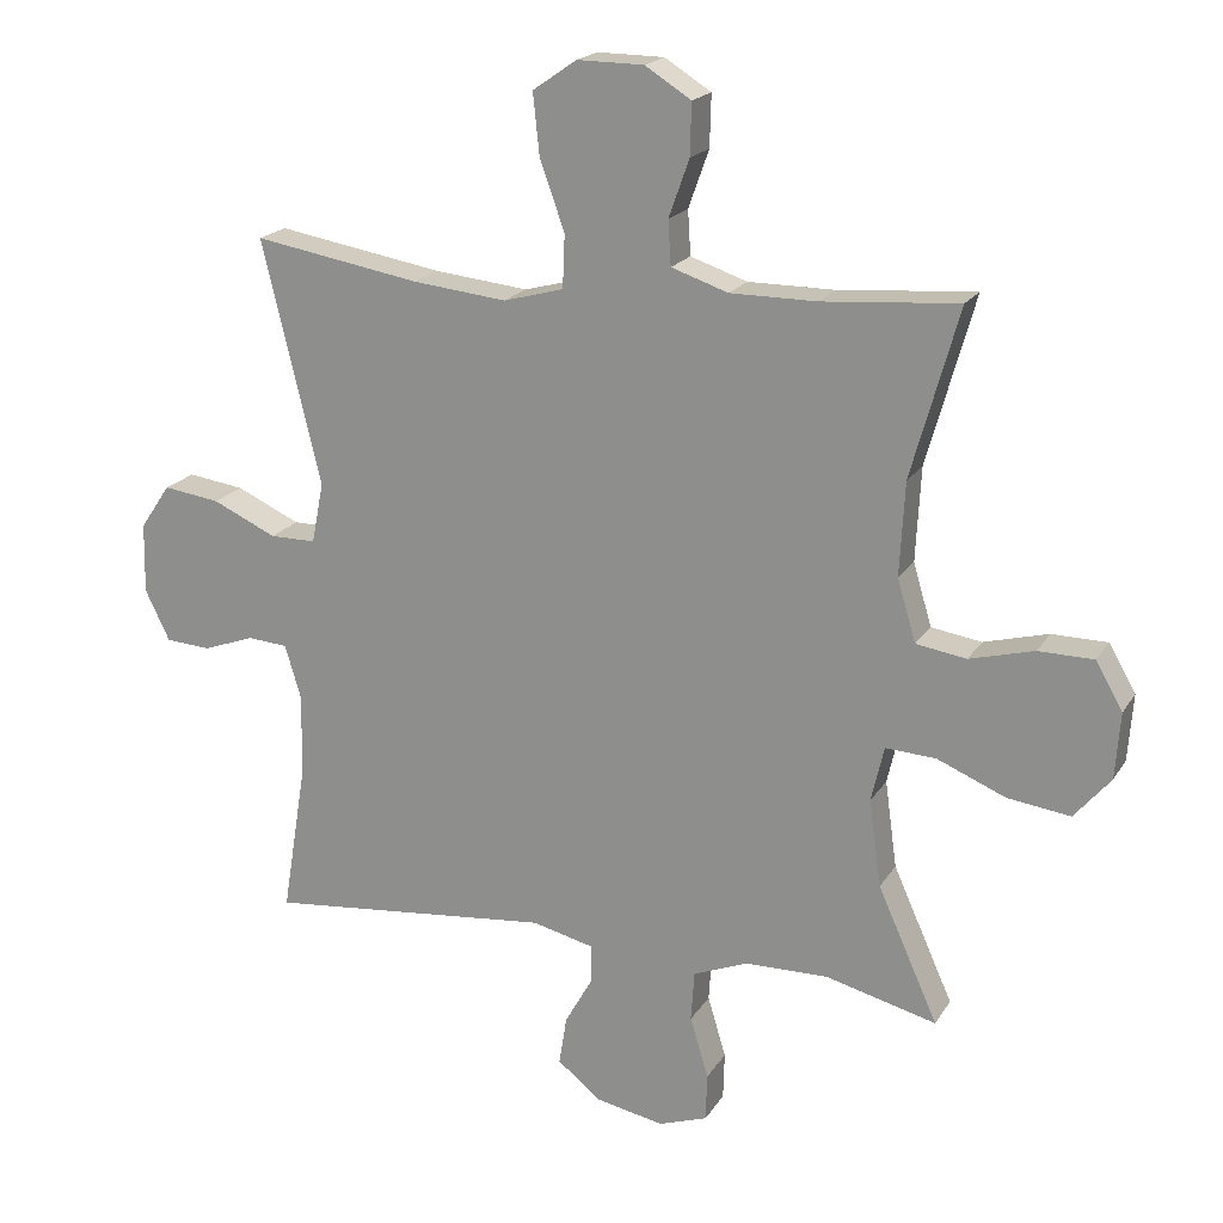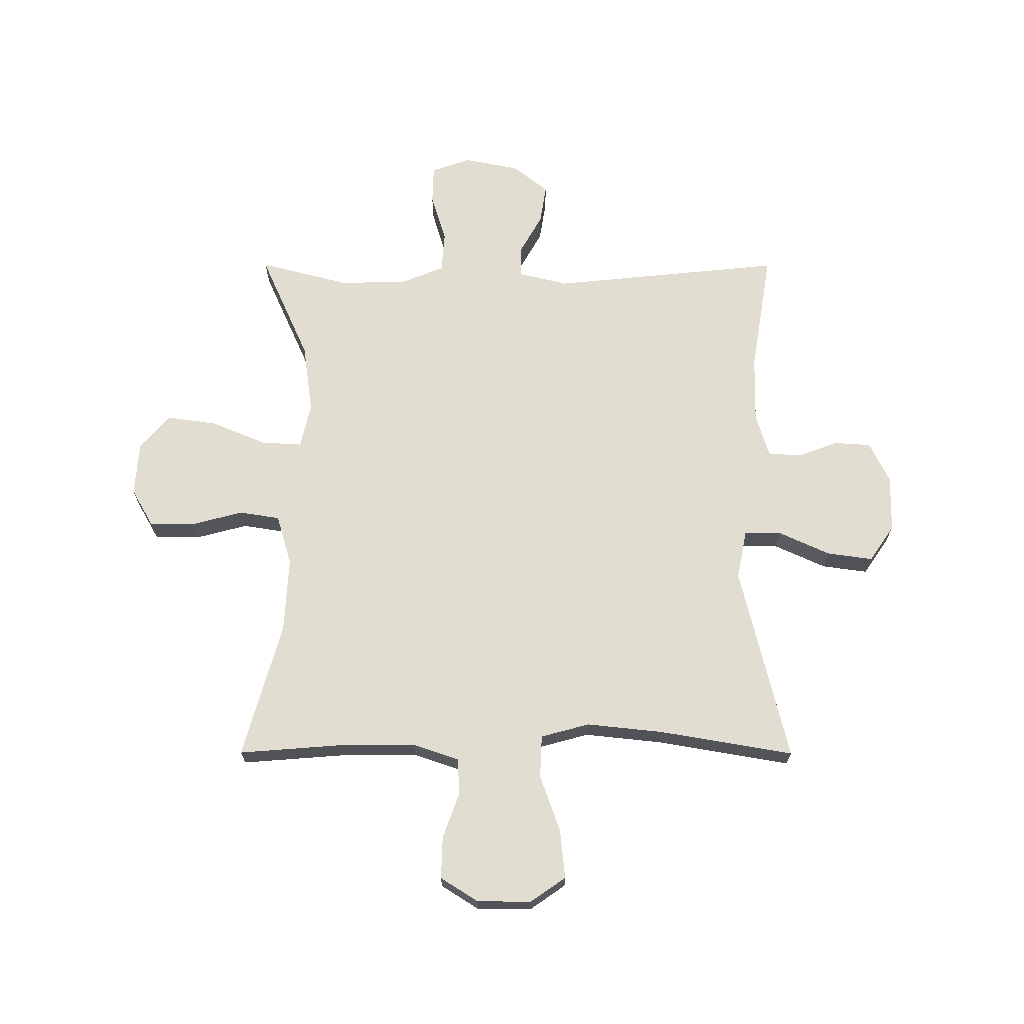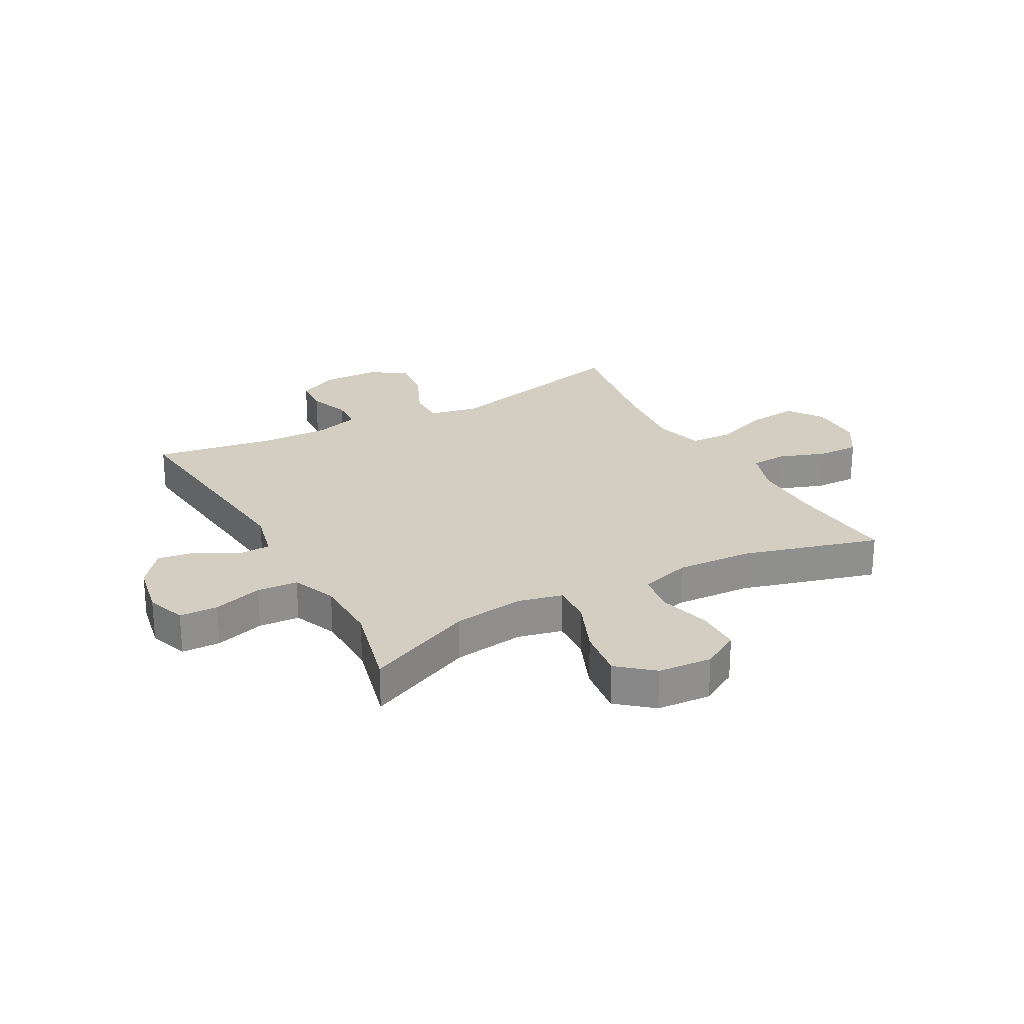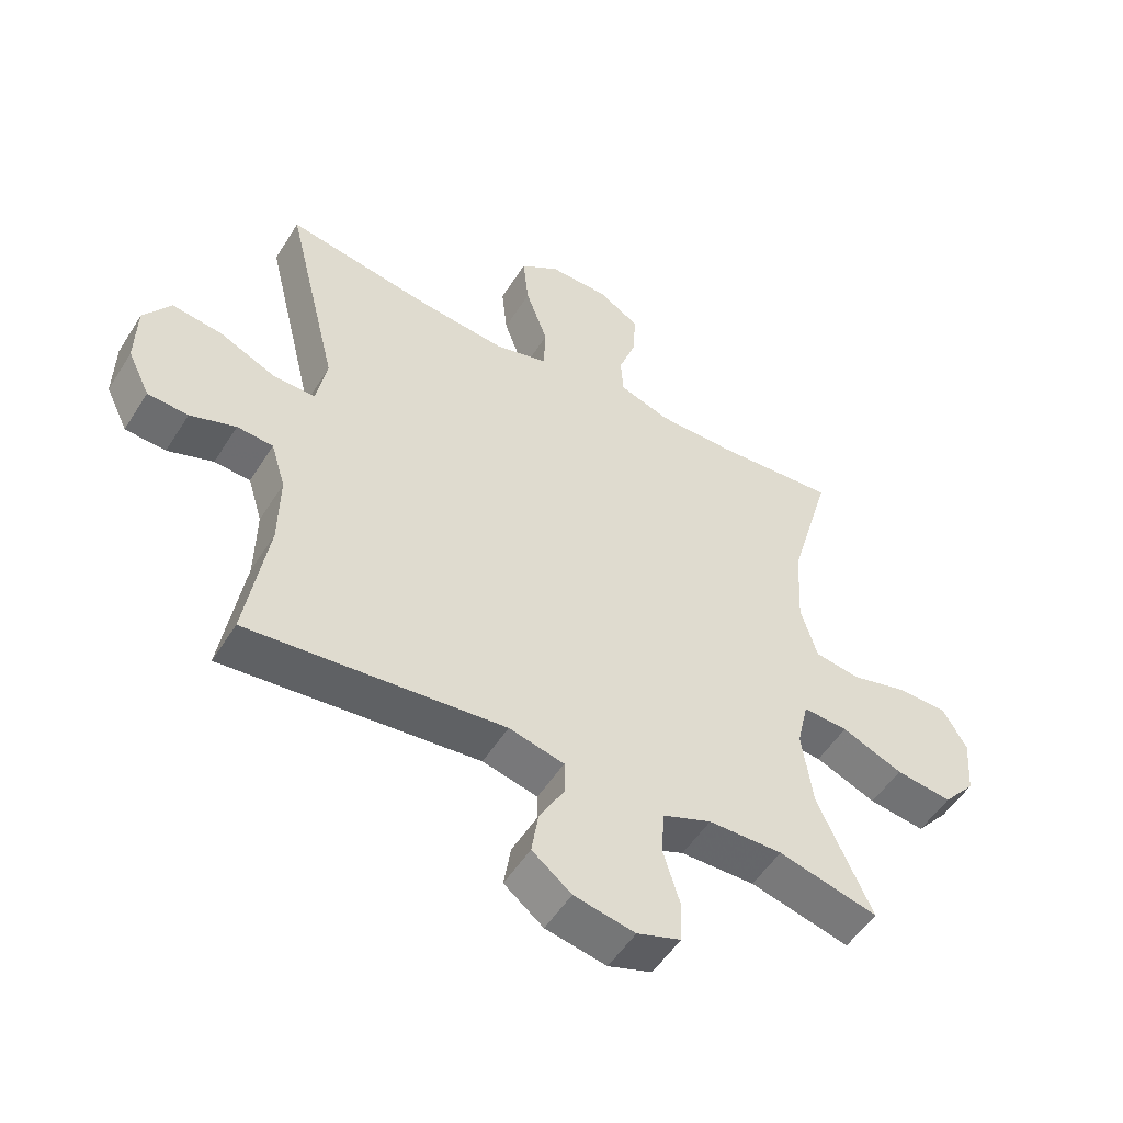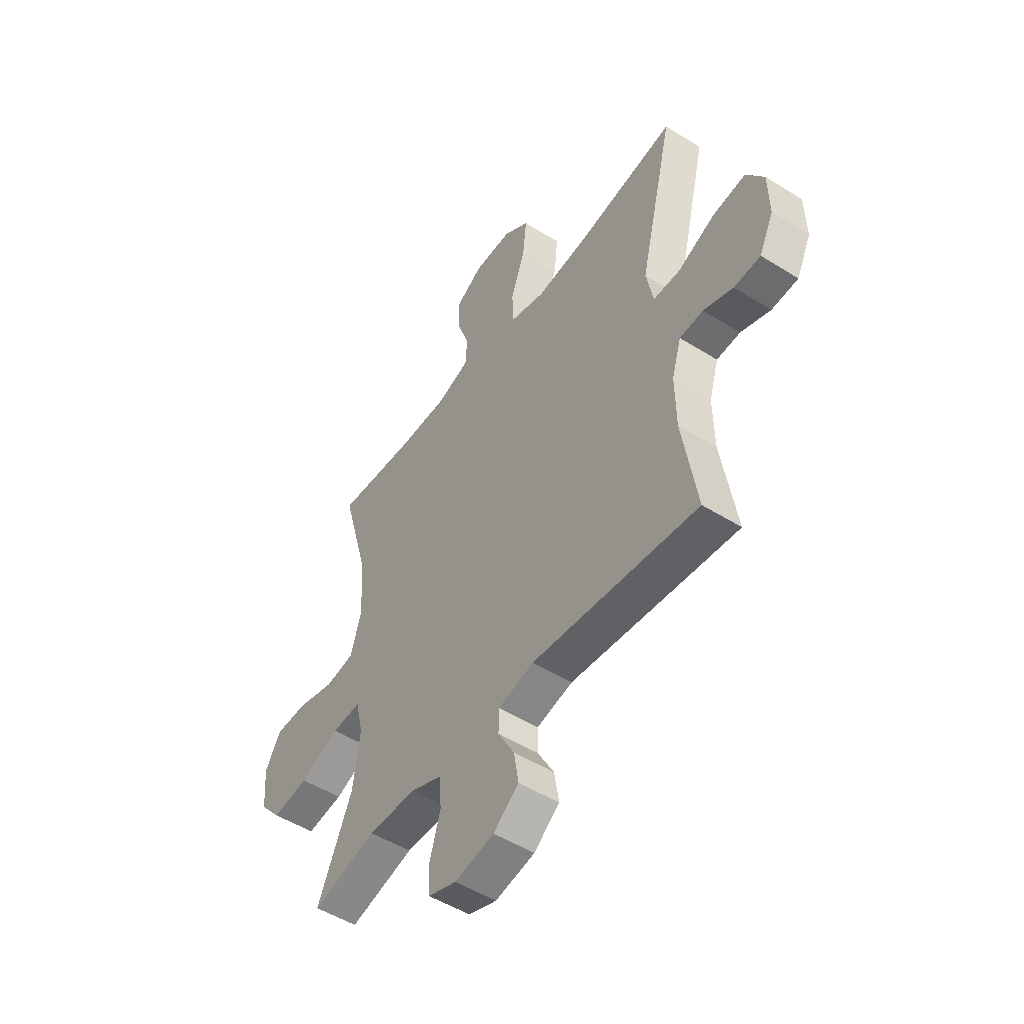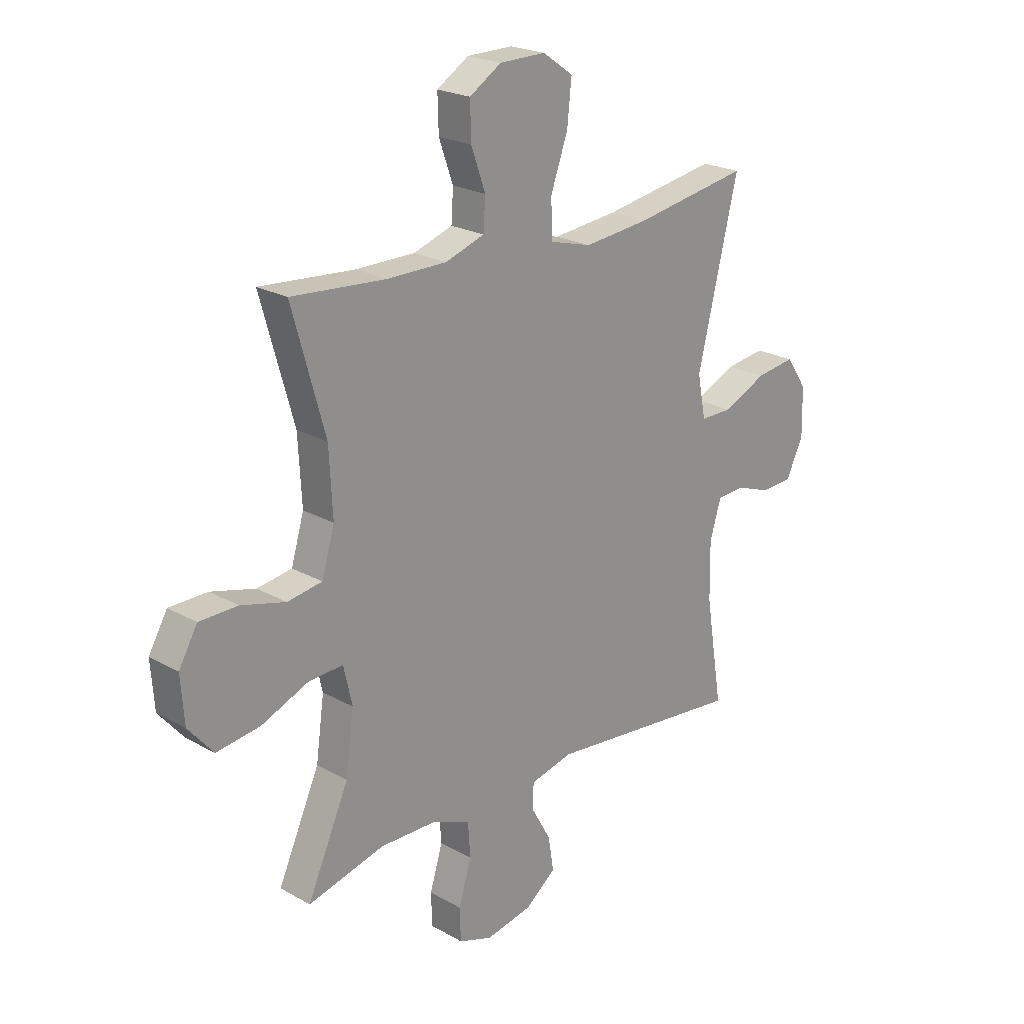
<metadata>
{"format":"obj","ext":"obj","renderer":"f3d","projection":"perspective","resolution":1024,"background":"white","views":[{"elev":19.3,"azim":-157.2,"up":"+Z"},{"elev":68.4,"azim":0.1,"up":"+Y"},{"elev":24.9,"azim":-118.8,"up":"+Y"},{"elev":-52.4,"azim":148.6,"up":"+Z"},{"elev":-50.4,"azim":55.5,"up":"+Z"},{"elev":22.3,"azim":-45.6,"up":"+Z"}]}
</metadata>
<code>
v -0.5 0.07 -0.5
v -0.415 0.07 -0.311
v -0.398 0.07 -0.188
v -0.416 0.07 -0.11
v -0.487 0.07 -0.114
v -0.583 0.07 -0.154
v -0.672 0.07 -0.166
v -0.723 0.07 -0.106
v -0.73 0.07 -0.012
v -0.692 0.07 0.054
v -0.614 0.07 0.055
v -0.523 0.07 0.031
v -0.452 0.07 0.042
v -0.426 0.07 0.13
v -0.433 0.07 0.262
v -0.5 0.07 0.5
v -0.308 0.07 0.485
v -0.186 0.07 0.485
v -0.106 0.07 0.512
v -0.102 0.07 0.575
v -0.131 0.07 0.656
v -0.133 0.07 0.729
v -0.068 0.07 0.77
v 0.026 0.07 0.771
v 0.088 0.07 0.728
v 0.079 0.07 0.642
v 0.044 0.07 0.544
v 0.047 0.07 0.469
v 0.132 0.07 0.446
v 0.265 0.07 0.46
v 0.5 0.07 0.5
v 0.417 0.07 0.157
v 0.434 0.07 0.071
v 0.499 0.07 0.071
v 0.589 0.07 0.112
v 0.669 0.07 0.123
v 0.712 0.07 0.06
v 0.714 0.07 -0.039
v 0.679 0.07 -0.111
v 0.615 0.07 -0.115
v 0.543 0.07 -0.089
v 0.486 0.07 -0.093
v 0.463 0.07 -0.169
v 0.465 0.07 -0.285
v 0.5 0.07 -0.5
v 0.096 0.07 -0.459
v 0.009 0.07 -0.48
v 0.008 0.07 -0.533
v 0.048 0.07 -0.604
v 0.059 0.07 -0.673
v -0.003 0.07 -0.722
v -0.099 0.07 -0.741
v -0.168 0.07 -0.717
v -0.17 0.07 -0.65
v -0.144 0.07 -0.564
v -0.149 0.07 -0.493
v -0.226 0.07 -0.462
v -0.343 0.07 -0.46
v -0.5 0 -0.5
v -0.415 0 -0.311
v -0.398 0 -0.188
v -0.416 0 -0.11
v -0.487 0 -0.114
v -0.583 0 -0.154
v -0.672 0 -0.166
v -0.723 0 -0.106
v -0.73 0 -0.012
v -0.692 0 0.054
v -0.614 0 0.055
v -0.523 0 0.031
v -0.452 0 0.042
v -0.426 0 0.13
v -0.433 0 0.262
v -0.5 0 0.5
v -0.308 0 0.485
v -0.186 0 0.485
v -0.106 0 0.512
v -0.102 0 0.575
v -0.131 0 0.656
v -0.133 0 0.729
v -0.068 0 0.77
v 0.026 0 0.771
v 0.088 0 0.728
v 0.079 0 0.642
v 0.044 0 0.544
v 0.047 0 0.469
v 0.132 0 0.446
v 0.265 0 0.46
v 0.5 0 0.5
v 0.417 0 0.157
v 0.434 0 0.071
v 0.499 0 0.071
v 0.589 0 0.112
v 0.669 0 0.123
v 0.712 0 0.06
v 0.714 0 -0.039
v 0.679 0 -0.111
v 0.615 0 -0.115
v 0.543 0 -0.089
v 0.486 0 -0.093
v 0.463 0 -0.169
v 0.465 0 -0.285
v 0.5 0 -0.5
v 0.096 0 -0.459
v 0.009 0 -0.48
v 0.008 0 -0.533
v 0.048 0 -0.604
v 0.059 0 -0.673
v -0.003 0 -0.722
v -0.099 0 -0.741
v -0.168 0 -0.717
v -0.17 0 -0.65
v -0.144 0 -0.564
v -0.149 0 -0.493
v -0.226 0 -0.462
v -0.343 0 -0.46
f 53 54 55
f 52 53 55
f 51 52 55
f 50 51 55
f 49 50 55
f 48 49 55
f 47 48 55 56
f 46 47 56 57
f 44 45 46
f 46 57 58
f 44 46 58
f 43 44 58
f 39 40 41
f 38 39 41
f 37 38 41
f 36 37 41
f 35 36 41
f 34 35 41
f 33 34 41 42
f 30 31 32
f 29 30 32 33
f 58 1 2
f 43 58 2
f 42 43 2
f 33 42 2
f 29 33 2
f 28 29 2
f 25 26 27
f 24 25 27
f 23 24 27
f 22 23 27
f 21 22 27
f 20 21 27
f 15 16 17
f 14 15 17 18
f 13 14 18 19
f 10 11 12
f 9 10 12
f 8 9 12
f 7 8 12
f 6 7 12
f 5 6 12
f 4 5 12 13
f 27 28 2 3
f 19 20 27
f 4 13 19 27
f 3 4 27
f 113 112 111
f 113 111 110
f 113 110 109
f 113 109 108
f 113 108 107
f 113 107 106
f 114 113 106 105
f 115 114 105 104
f 104 103 102
f 116 115 104
f 116 104 102
f 116 102 101
f 99 98 97
f 99 97 96
f 99 96 95
f 99 95 94
f 99 94 93
f 99 93 92
f 100 99 92 91
f 90 89 88
f 91 90 88 87
f 60 59 116
f 60 116 101
f 60 101 100
f 60 100 91
f 60 91 87
f 60 87 86
f 85 84 83
f 85 83 82
f 85 82 81
f 85 81 80
f 85 80 79
f 85 79 78
f 75 74 73
f 76 75 73 72
f 77 76 72 71
f 70 69 68
f 70 68 67
f 70 67 66
f 70 66 65
f 70 65 64
f 70 64 63
f 71 70 63 62
f 61 60 86 85
f 85 78 77
f 85 77 71 62
f 85 62 61
f 1 59 60 2
f 2 60 61 3
f 3 61 62 4
f 4 62 63 5
f 5 63 64 6
f 6 64 65 7
f 7 65 66 8
f 8 66 67 9
f 9 67 68 10
f 10 68 69 11
f 11 69 70 12
f 12 70 71 13
f 13 71 72 14
f 14 72 73 15
f 15 73 74 16
f 16 74 75 17
f 17 75 76 18
f 18 76 77 19
f 19 77 78 20
f 20 78 79 21
f 21 79 80 22
f 22 80 81 23
f 23 81 82 24
f 24 82 83 25
f 25 83 84 26
f 26 84 85 27
f 27 85 86 28
f 28 86 87 29
f 29 87 88 30
f 30 88 89 31
f 31 89 90 32
f 32 90 91 33
f 33 91 92 34
f 34 92 93 35
f 35 93 94 36
f 36 94 95 37
f 37 95 96 38
f 38 96 97 39
f 39 97 98 40
f 40 98 99 41
f 41 99 100 42
f 42 100 101 43
f 43 101 102 44
f 44 102 103 45
f 45 103 104 46
f 46 104 105 47
f 47 105 106 48
f 48 106 107 49
f 49 107 108 50
f 50 108 109 51
f 51 109 110 52
f 52 110 111 53
f 53 111 112 54
f 54 112 113 55
f 55 113 114 56
f 56 114 115 57
f 57 115 116 58
f 58 116 59 1

</code>
